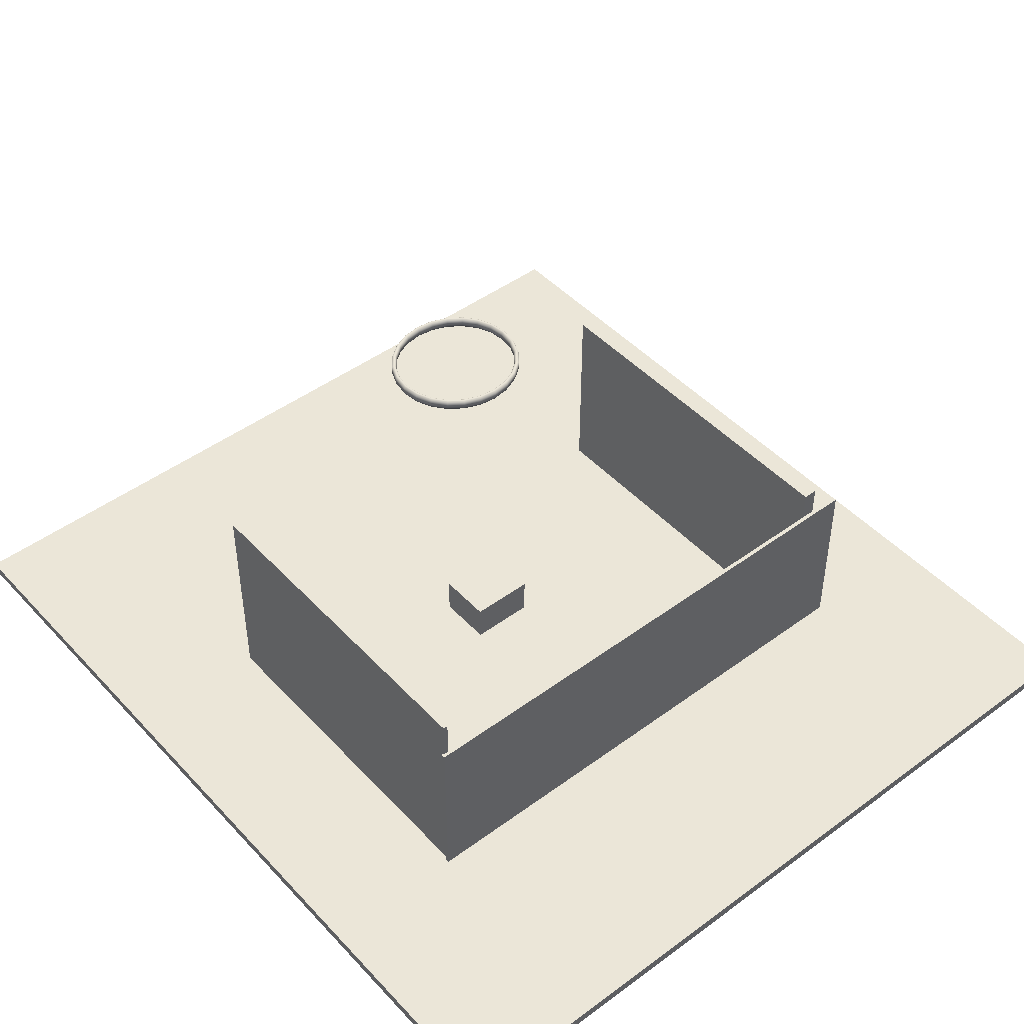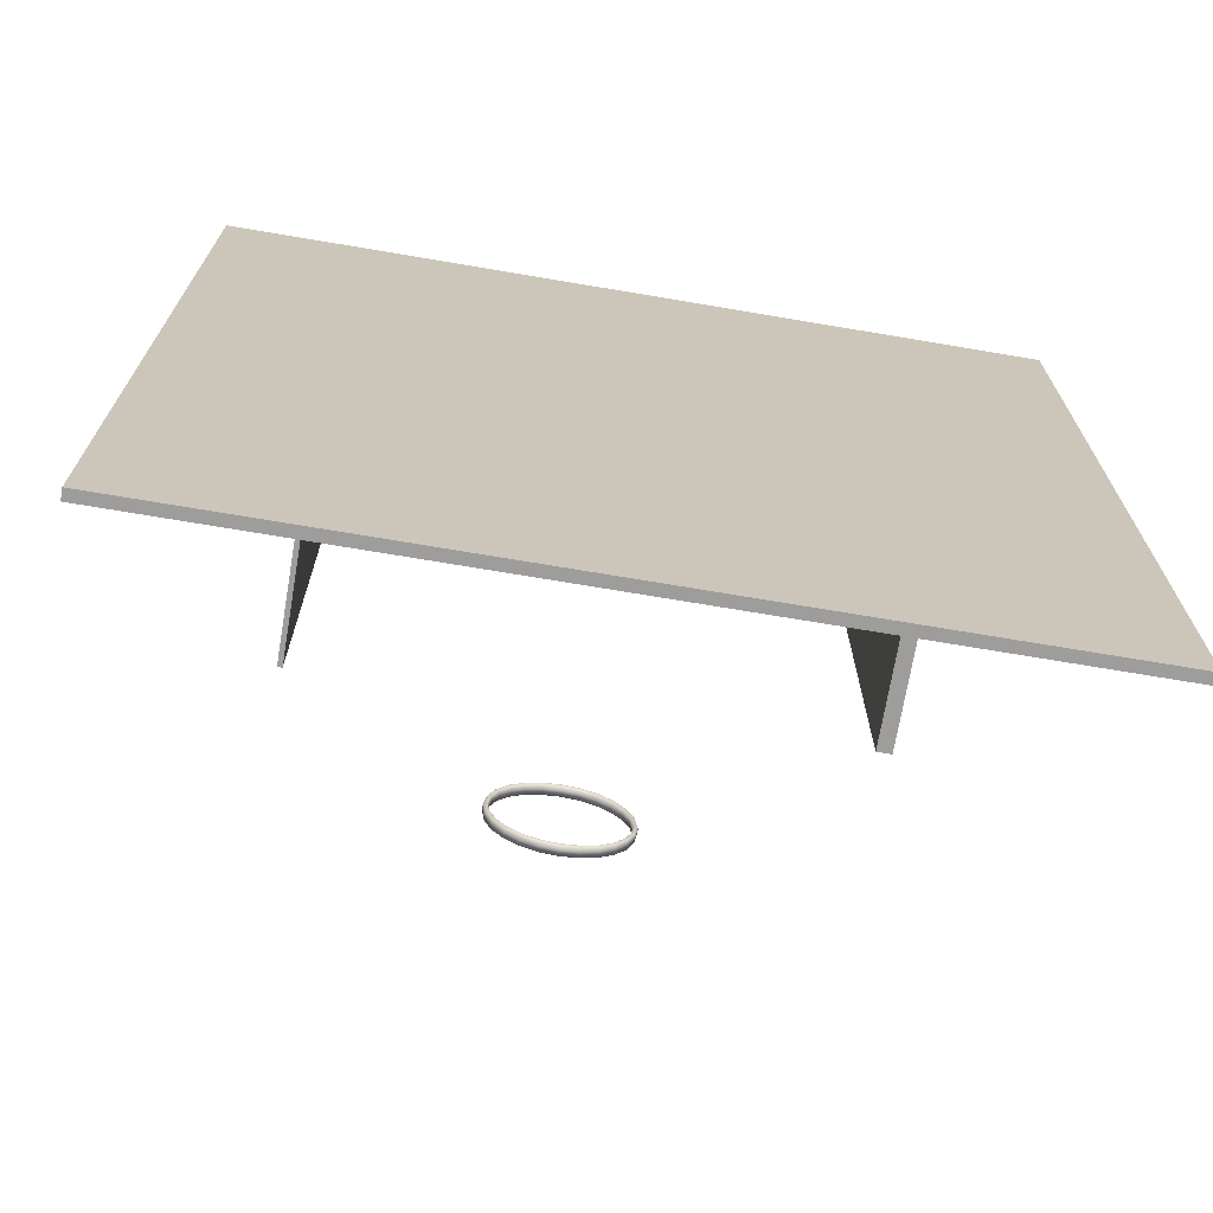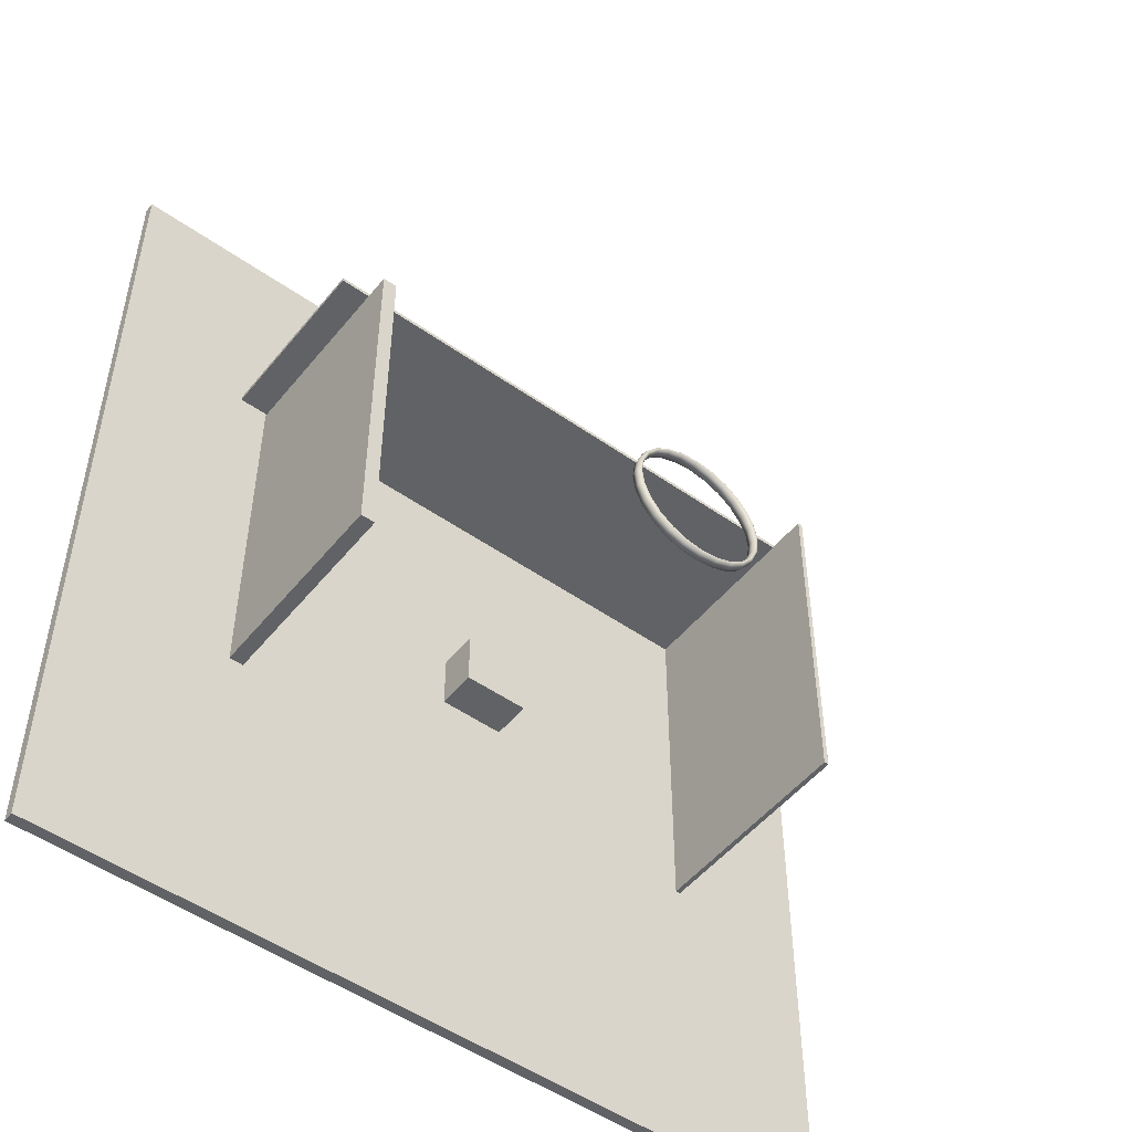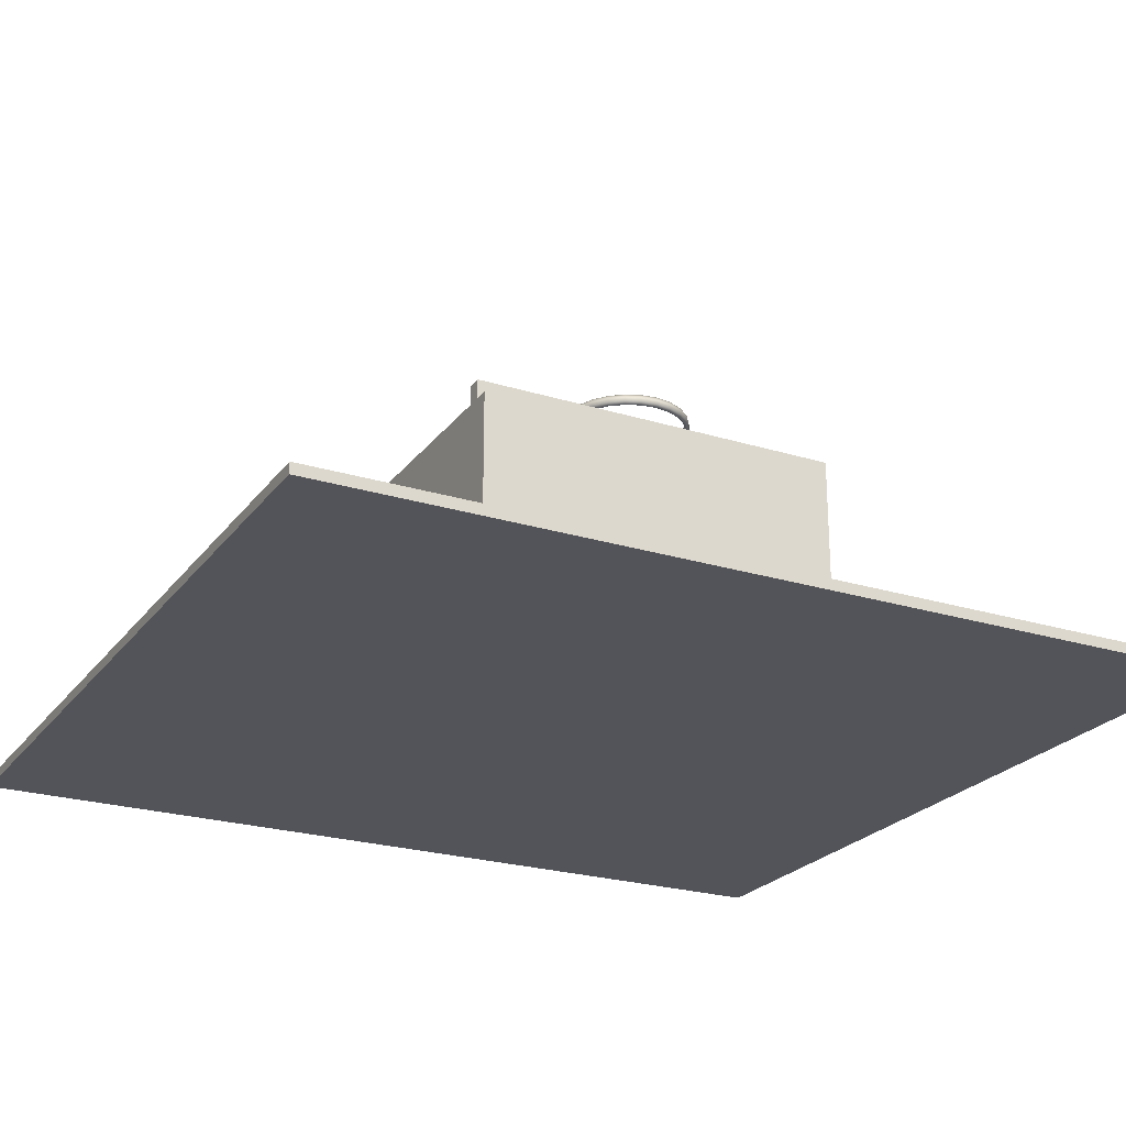
<metadata>
{"format":"obj","ext":"obj","renderer":"f3d","projection":"perspective","resolution":1024,"background":"white","views":[{"elev":46.3,"azim":-40.0,"up":"+Y"},{"elev":-70.6,"azim":-9.6,"up":"+Z"},{"elev":-50.5,"azim":142.4,"up":"+Z"},{"elev":-23.7,"azim":62.6,"up":"+Y"}]}
</metadata>
<code>
v  -28.47 0 30.54
v  -28.47 0 -33.73
v  31.12 0 -33.73
v  31.12 0 30.54
v  -28.47 0.7644 30.54
v  31.12 0.7644 30.54
v  31.12 0.7644 -33.73
v  -28.47 0.7644 -33.73
g Box001
f 1 2 3 4
f 5 6 7 8
f 1 4 6 5
f 4 3 7 6
f 3 2 8 7
f 2 1 5 8
v  -18 0 14
v  -18 0 -11.54
v  -17.66 0 -11.54
v  -17.66 0 14
v  -18 16.44 14
v  -17.66 16.44 14
v  -17.66 16.44 -11.54
v  -18 16.44 -11.54
g Box002
f 9 10 11 12
f 13 14 15 16
f 9 12 14 13
f 12 11 15 14
f 11 10 16 15
f 10 9 13 16
v  18.14 0 13.75
v  18.14 0 -12.41
v  19.17 0 -12.41
v  19.17 0 13.75
v  18.14 15.51 13.75
v  19.17 15.51 13.75
v  19.17 15.51 -12.41
v  18.14 15.51 -12.41
g Box003
f 17 18 19 20
f 21 22 23 24
f 17 20 22 21
f 20 19 23 22
f 19 18 24 23
f 18 17 21 24
v  -18.2 0 14.24
v  -18.2 0 13.94
v  21.25 0 13.94
v  21.25 0 14.24
v  -18.2 13.55 14.24
v  21.25 13.55 14.24
v  21.25 13.55 13.94
v  -18.2 13.55 13.94
g Box004
f 25 26 27 28
f 29 30 31 32
f 25 28 30 29
f 28 27 31 30
f 27 26 32 31
f 26 25 29 32
v  -2.143 0 -1.463
v  -2.143 0 -5.484
v  2.553 0 -5.484
v  2.553 0 -1.463
v  -2.143 3.606 -1.463
v  2.553 3.606 -1.463
v  2.553 3.606 -5.484
v  -2.143 3.606 -5.484
g Box005
f 33 34 35 36
f 37 38 39 40
f 33 36 38 37
f 36 35 39 38
f 35 34 40 39
f 34 33 37 40
v  0.4858 25.29 -12.01
v  0.4858 25.5 -11.98
v  1.756 25.5 -11.82
v  1.762 25.29 -11.85
v  0.4858 25.66 -11.92
v  1.737 25.66 -11.76
v  0.4858 25.72 -11.82
v  1.712 25.72 -11.67
v  0.4858 25.66 -11.73
v  1.687 25.66 -11.58
v  0.4858 25.5 -11.66
v  1.669 25.5 -11.51
v  0.4858 25.29 -11.64
v  1.662 25.29 -11.49
v  0.4858 25.08 -11.66
v  1.669 25.08 -11.51
v  0.4858 24.92 -11.73
v  1.687 24.92 -11.58
v  0.4858 24.86 -11.82
v  1.712 24.86 -11.67
v  0.4858 24.92 -11.92
v  1.737 24.92 -11.76
v  0.4858 25.08 -11.98
v  1.756 25.08 -11.82
v  2.939 25.5 -11.35
v  2.952 25.29 -11.37
v  2.903 25.66 -11.29
v  2.855 25.72 -11.21
v  2.806 25.66 -11.13
v  2.771 25.5 -11.07
v  2.758 25.29 -11.05
v  2.771 25.08 -11.07
v  2.806 24.92 -11.13
v  2.855 24.86 -11.21
v  2.903 24.92 -11.29
v  2.939 25.08 -11.35
v  3.955 25.5 -10.6
v  3.973 25.29 -10.62
v  3.905 25.66 -10.55
v  3.836 25.72 -10.48
v  3.768 25.66 -10.42
v  3.717 25.5 -10.37
v  3.699 25.29 -10.35
v  3.717 25.08 -10.37
v  3.768 24.92 -10.42
v  3.836 24.86 -10.48
v  3.905 24.92 -10.55
v  3.955 25.08 -10.6
v  4.734 25.5 -9.618
v  4.757 25.29 -9.63
v  4.673 25.66 -9.583
v  4.589 25.72 -9.537
v  4.505 25.66 -9.49
v  4.444 25.5 -9.456
v  4.421 25.29 -9.443
v  4.444 25.08 -9.456
v  4.505 24.92 -9.49
v  4.589 24.86 -9.537
v  4.673 24.92 -9.583
v  4.734 25.08 -9.618
v  5.224 25.5 -8.476
v  5.249 25.29 -8.482
v  5.156 25.66 -8.458
v  5.062 25.72 -8.434
v  4.969 25.66 -8.41
v  4.9 25.5 -8.392
v  4.875 25.29 -8.386
v  4.9 25.08 -8.392
v  4.969 24.92 -8.41
v  5.062 24.86 -8.434
v  5.156 24.92 -8.458
v  5.224 25.08 -8.476
v  5.391 25.5 -7.251
v  5.418 25.29 -7.251
v  5.321 25.66 -7.251
v  5.224 25.72 -7.251
v  5.127 25.66 -7.251
v  5.056 25.5 -7.251
v  5.03 25.29 -7.251
v  5.056 25.08 -7.251
v  5.127 24.92 -7.251
v  5.224 24.86 -7.251
v  5.321 24.92 -7.251
v  5.391 25.08 -7.251
v  5.224 25.5 -6.026
v  5.249 25.29 -6.019
v  5.156 25.66 -6.043
v  5.062 25.72 -6.067
v  4.969 25.66 -6.091
v  4.9 25.5 -6.109
v  4.875 25.29 -6.116
v  4.9 25.08 -6.109
v  4.969 24.92 -6.091
v  5.062 24.86 -6.067
v  5.156 24.92 -6.043
v  5.224 25.08 -6.026
v  4.734 25.5 -4.884
v  4.757 25.29 -4.871
v  4.673 25.66 -4.918
v  4.589 25.72 -4.965
v  4.505 25.66 -5.011
v  4.444 25.5 -5.046
v  4.421 25.29 -5.058
v  4.444 25.08 -5.046
v  4.505 24.92 -5.011
v  4.589 24.86 -4.965
v  4.673 24.92 -4.918
v  4.734 25.08 -4.884
v  3.955 25.5 -3.903
v  3.973 25.29 -3.886
v  3.905 25.66 -3.952
v  3.836 25.72 -4.018
v  3.768 25.66 -4.084
v  3.717 25.5 -4.132
v  3.699 25.29 -4.15
v  3.717 25.08 -4.132
v  3.768 24.92 -4.084
v  3.836 24.86 -4.018
v  3.905 24.92 -3.952
v  3.955 25.08 -3.903
v  2.939 25.5 -3.151
v  2.952 25.29 -3.129
v  2.903 25.66 -3.21
v  2.855 25.72 -3.291
v  2.806 25.66 -3.372
v  2.771 25.5 -3.431
v  2.758 25.29 -3.453
v  2.771 25.08 -3.431
v  2.806 24.92 -3.372
v  2.855 24.86 -3.291
v  2.903 24.92 -3.21
v  2.939 25.08 -3.151
v  1.756 25.5 -2.678
v  1.762 25.29 -2.654
v  1.737 25.66 -2.744
v  1.712 25.72 -2.834
v  1.687 25.66 -2.925
v  1.669 25.5 -2.991
v  1.662 25.29 -3.015
v  1.669 25.08 -2.991
v  1.687 24.92 -2.925
v  1.712 24.86 -2.834
v  1.737 24.92 -2.744
v  1.756 25.08 -2.678
v  0.4858 25.5 -2.517
v  0.4858 25.29 -2.492
v  0.4858 25.66 -2.585
v  0.4858 25.72 -2.679
v  0.4858 25.66 -2.772
v  0.4858 25.5 -2.841
v  0.4858 25.29 -2.866
v  0.4858 25.08 -2.841
v  0.4858 24.92 -2.772
v  0.4858 24.86 -2.679
v  0.4858 24.92 -2.585
v  0.4858 25.08 -2.517
v  -0.7838 25.5 -2.678
v  -0.7906 25.29 -2.654
v  -0.7655 25.66 -2.744
v  -0.7404 25.72 -2.834
v  -0.7154 25.66 -2.925
v  -0.697 25.5 -2.991
v  -0.6903 25.29 -3.015
v  -0.697 25.08 -2.991
v  -0.7154 24.92 -2.925
v  -0.7404 24.86 -2.834
v  -0.7655 24.92 -2.744
v  -0.7838 25.08 -2.678
v  -1.967 25.5 -3.151
v  -1.98 25.29 -3.129
v  -1.932 25.66 -3.21
v  -1.883 25.72 -3.291
v  -1.835 25.66 -3.372
v  -1.799 25.5 -3.431
v  -1.786 25.29 -3.453
v  -1.799 25.08 -3.431
v  -1.835 24.92 -3.372
v  -1.883 24.86 -3.291
v  -1.932 24.92 -3.21
v  -1.967 25.08 -3.151
v  -2.983 25.5 -3.903
v  -3.001 25.29 -3.886
v  -2.933 25.66 -3.952
v  -2.864 25.72 -4.018
v  -2.796 25.66 -4.084
v  -2.746 25.5 -4.132
v  -2.727 25.29 -4.15
v  -2.746 25.08 -4.132
v  -2.796 24.92 -4.084
v  -2.864 24.86 -4.018
v  -2.933 24.92 -3.952
v  -2.983 25.08 -3.903
v  -3.763 25.5 -4.884
v  -3.785 25.29 -4.871
v  -3.701 25.66 -4.918
v  -3.617 25.72 -4.965
v  -3.534 25.66 -5.011
v  -3.472 25.5 -5.046
v  -3.45 25.29 -5.058
v  -3.472 25.08 -5.046
v  -3.534 24.92 -5.011
v  -3.617 24.86 -4.965
v  -3.701 24.92 -4.918
v  -3.763 25.08 -4.884
v  -4.253 25.5 -6.026
v  -4.278 25.29 -6.019
v  -4.184 25.66 -6.043
v  -4.091 25.72 -6.067
v  -3.997 25.66 -6.091
v  -3.929 25.5 -6.109
v  -3.904 25.29 -6.116
v  -3.929 25.08 -6.109
v  -3.997 24.92 -6.091
v  -4.091 24.86 -6.067
v  -4.184 24.92 -6.043
v  -4.253 25.08 -6.026
v  -4.42 25.5 -7.251
v  -4.446 25.29 -7.251
v  -4.349 25.66 -7.251
v  -4.252 25.72 -7.251
v  -4.155 25.66 -7.251
v  -4.084 25.5 -7.251
v  -4.058 25.29 -7.251
v  -4.084 25.08 -7.251
v  -4.155 24.92 -7.251
v  -4.252 24.86 -7.251
v  -4.349 24.92 -7.251
v  -4.42 25.08 -7.251
v  -4.253 25.5 -8.476
v  -4.278 25.29 -8.482
v  -4.184 25.66 -8.458
v  -4.091 25.72 -8.434
v  -3.997 25.66 -8.41
v  -3.929 25.5 -8.392
v  -3.904 25.29 -8.386
v  -3.929 25.08 -8.392
v  -3.997 24.92 -8.41
v  -4.091 24.86 -8.434
v  -4.184 24.92 -8.458
v  -4.253 25.08 -8.476
v  -3.763 25.5 -9.618
v  -3.785 25.29 -9.63
v  -3.701 25.66 -9.583
v  -3.617 25.72 -9.537
v  -3.534 25.66 -9.49
v  -3.472 25.5 -9.456
v  -3.45 25.29 -9.443
v  -3.472 25.08 -9.456
v  -3.534 24.92 -9.49
v  -3.617 24.86 -9.537
v  -3.701 24.92 -9.583
v  -3.763 25.08 -9.618
v  -2.983 25.5 -10.6
v  -3.001 25.29 -10.62
v  -2.933 25.66 -10.55
v  -2.864 25.72 -10.48
v  -2.796 25.66 -10.42
v  -2.746 25.5 -10.37
v  -2.727 25.29 -10.35
v  -2.746 25.08 -10.37
v  -2.796 24.92 -10.42
v  -2.864 24.86 -10.48
v  -2.933 24.92 -10.55
v  -2.983 25.08 -10.6
v  -1.967 25.5 -11.35
v  -1.98 25.29 -11.37
v  -1.932 25.66 -11.29
v  -1.883 25.72 -11.21
v  -1.835 25.66 -11.13
v  -1.799 25.5 -11.07
v  -1.786 25.29 -11.05
v  -1.799 25.08 -11.07
v  -1.835 24.92 -11.13
v  -1.883 24.86 -11.21
v  -1.932 24.92 -11.29
v  -1.967 25.08 -11.35
v  -0.7838 25.5 -11.82
v  -0.7906 25.29 -11.85
v  -0.7655 25.66 -11.76
v  -0.7404 25.72 -11.67
v  -0.7154 25.66 -11.58
v  -0.697 25.5 -11.51
v  -0.6903 25.29 -11.49
v  -0.697 25.08 -11.51
v  -0.7154 24.92 -11.58
v  -0.7404 24.86 -11.67
v  -0.7655 24.92 -11.76
v  -0.7838 25.08 -11.82
g Torus001
f 41 42 43 44
f 42 45 46 43
f 45 47 48 46
f 47 49 50 48
f 49 51 52 50
f 51 53 54 52
f 53 55 56 54
f 55 57 58 56
f 57 59 60 58
f 59 61 62 60
f 61 63 64 62
f 63 41 44 64
f 44 43 65 66
f 43 46 67 65
f 46 48 68 67
f 48 50 69 68
f 50 52 70 69
f 52 54 71 70
f 54 56 72 71
f 56 58 73 72
f 58 60 74 73
f 60 62 75 74
f 62 64 76 75
f 64 44 66 76
f 66 65 77 78
f 65 67 79 77
f 67 68 80 79
f 68 69 81 80
f 69 70 82 81
f 70 71 83 82
f 71 72 84 83
f 72 73 85 84
f 73 74 86 85
f 74 75 87 86
f 75 76 88 87
f 76 66 78 88
f 78 77 89 90
f 77 79 91 89
f 79 80 92 91
f 80 81 93 92
f 81 82 94 93
f 82 83 95 94
f 83 84 96 95
f 84 85 97 96
f 85 86 98 97
f 86 87 99 98
f 87 88 100 99
f 88 78 90 100
f 90 89 101 102
f 89 91 103 101
f 91 92 104 103
f 92 93 105 104
f 93 94 106 105
f 94 95 107 106
f 95 96 108 107
f 96 97 109 108
f 97 98 110 109
f 98 99 111 110
f 99 100 112 111
f 100 90 102 112
f 102 101 113 114
f 101 103 115 113
f 103 104 116 115
f 104 105 117 116
f 105 106 118 117
f 106 107 119 118
f 107 108 120 119
f 108 109 121 120
f 109 110 122 121
f 110 111 123 122
f 111 112 124 123
f 112 102 114 124
f 114 113 125 126
f 113 115 127 125
f 115 116 128 127
f 116 117 129 128
f 117 118 130 129
f 118 119 131 130
f 119 120 132 131
f 120 121 133 132
f 121 122 134 133
f 122 123 135 134
f 123 124 136 135
f 124 114 126 136
f 126 125 137 138
f 125 127 139 137
f 127 128 140 139
f 128 129 141 140
f 129 130 142 141
f 130 131 143 142
f 131 132 144 143
f 132 133 145 144
f 133 134 146 145
f 134 135 147 146
f 135 136 148 147
f 136 126 138 148
f 138 137 149 150
f 137 139 151 149
f 139 140 152 151
f 140 141 153 152
f 141 142 154 153
f 142 143 155 154
f 143 144 156 155
f 144 145 157 156
f 145 146 158 157
f 146 147 159 158
f 147 148 160 159
f 148 138 150 160
f 150 149 161 162
f 149 151 163 161
f 151 152 164 163
f 152 153 165 164
f 153 154 166 165
f 154 155 167 166
f 155 156 168 167
f 156 157 169 168
f 157 158 170 169
f 158 159 171 170
f 159 160 172 171
f 160 150 162 172
f 162 161 173 174
f 161 163 175 173
f 163 164 176 175
f 164 165 177 176
f 165 166 178 177
f 166 167 179 178
f 167 168 180 179
f 168 169 181 180
f 169 170 182 181
f 170 171 183 182
f 171 172 184 183
f 172 162 174 184
f 174 173 185 186
f 173 175 187 185
f 175 176 188 187
f 176 177 189 188
f 177 178 190 189
f 178 179 191 190
f 179 180 192 191
f 180 181 193 192
f 181 182 194 193
f 182 183 195 194
f 183 184 196 195
f 184 174 186 196
f 186 185 197 198
f 185 187 199 197
f 187 188 200 199
f 188 189 201 200
f 189 190 202 201
f 190 191 203 202
f 191 192 204 203
f 192 193 205 204
f 193 194 206 205
f 194 195 207 206
f 195 196 208 207
f 196 186 198 208
f 198 197 209 210
f 197 199 211 209
f 199 200 212 211
f 200 201 213 212
f 201 202 214 213
f 202 203 215 214
f 203 204 216 215
f 204 205 217 216
f 205 206 218 217
f 206 207 219 218
f 207 208 220 219
f 208 198 210 220
f 210 209 221 222
f 209 211 223 221
f 211 212 224 223
f 212 213 225 224
f 213 214 226 225
f 214 215 227 226
f 215 216 228 227
f 216 217 229 228
f 217 218 230 229
f 218 219 231 230
f 219 220 232 231
f 220 210 222 232
f 222 221 233 234
f 221 223 235 233
f 223 224 236 235
f 224 225 237 236
f 225 226 238 237
f 226 227 239 238
f 227 228 240 239
f 228 229 241 240
f 229 230 242 241
f 230 231 243 242
f 231 232 244 243
f 232 222 234 244
f 234 233 245 246
f 233 235 247 245
f 235 236 248 247
f 236 237 249 248
f 237 238 250 249
f 238 239 251 250
f 239 240 252 251
f 240 241 253 252
f 241 242 254 253
f 242 243 255 254
f 243 244 256 255
f 244 234 246 256
f 246 245 257 258
f 245 247 259 257
f 247 248 260 259
f 248 249 261 260
f 249 250 262 261
f 250 251 263 262
f 251 252 264 263
f 252 253 265 264
f 253 254 266 265
f 254 255 267 266
f 255 256 268 267
f 256 246 258 268
f 258 257 269 270
f 257 259 271 269
f 259 260 272 271
f 260 261 273 272
f 261 262 274 273
f 262 263 275 274
f 263 264 276 275
f 264 265 277 276
f 265 266 278 277
f 266 267 279 278
f 267 268 280 279
f 268 258 270 280
f 270 269 281 282
f 269 271 283 281
f 271 272 284 283
f 272 273 285 284
f 273 274 286 285
f 274 275 287 286
f 275 276 288 287
f 276 277 289 288
f 277 278 290 289
f 278 279 291 290
f 279 280 292 291
f 280 270 282 292
f 282 281 293 294
f 281 283 295 293
f 283 284 296 295
f 284 285 297 296
f 285 286 298 297
f 286 287 299 298
f 287 288 300 299
f 288 289 301 300
f 289 290 302 301
f 290 291 303 302
f 291 292 304 303
f 292 282 294 304
f 294 293 305 306
f 293 295 307 305
f 295 296 308 307
f 296 297 309 308
f 297 298 310 309
f 298 299 311 310
f 299 300 312 311
f 300 301 313 312
f 301 302 314 313
f 302 303 315 314
f 303 304 316 315
f 304 294 306 316
f 306 305 317 318
f 305 307 319 317
f 307 308 320 319
f 308 309 321 320
f 309 310 322 321
f 310 311 323 322
f 311 312 324 323
f 312 313 325 324
f 313 314 326 325
f 314 315 327 326
f 315 316 328 327
f 316 306 318 328
f 318 317 42 41
f 317 319 45 42
f 319 320 47 45
f 320 321 49 47
f 321 322 51 49
f 322 323 53 51
f 323 324 55 53
f 324 325 57 55
f 325 326 59 57
f 326 327 61 59
f 327 328 63 61
f 328 318 41 63

</code>
